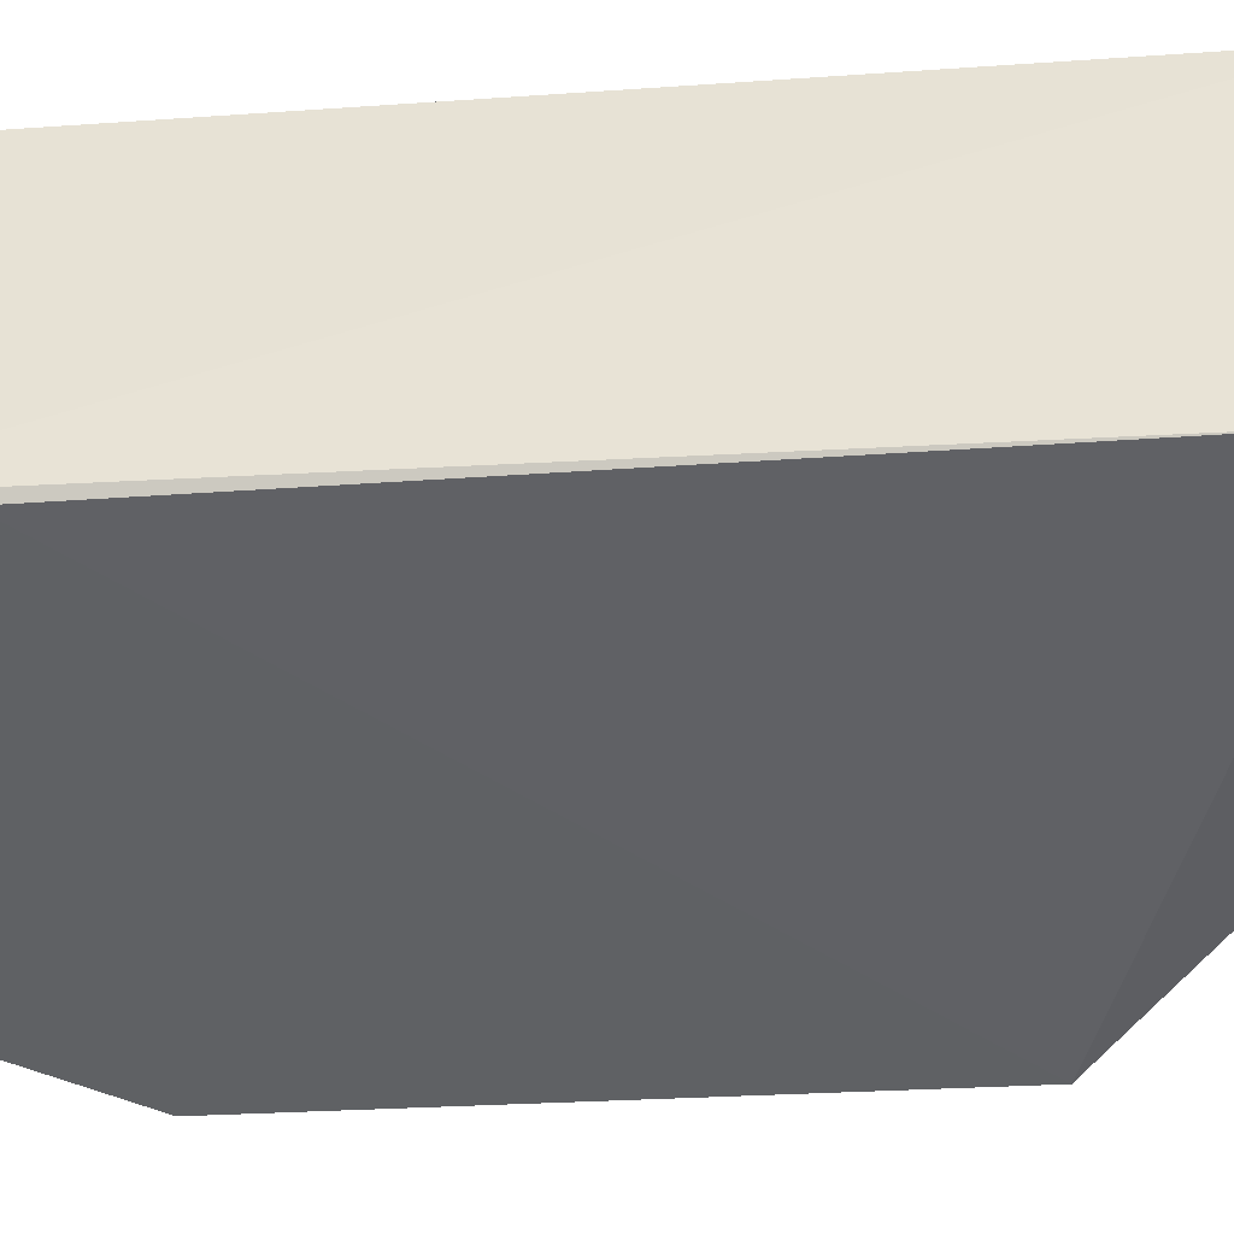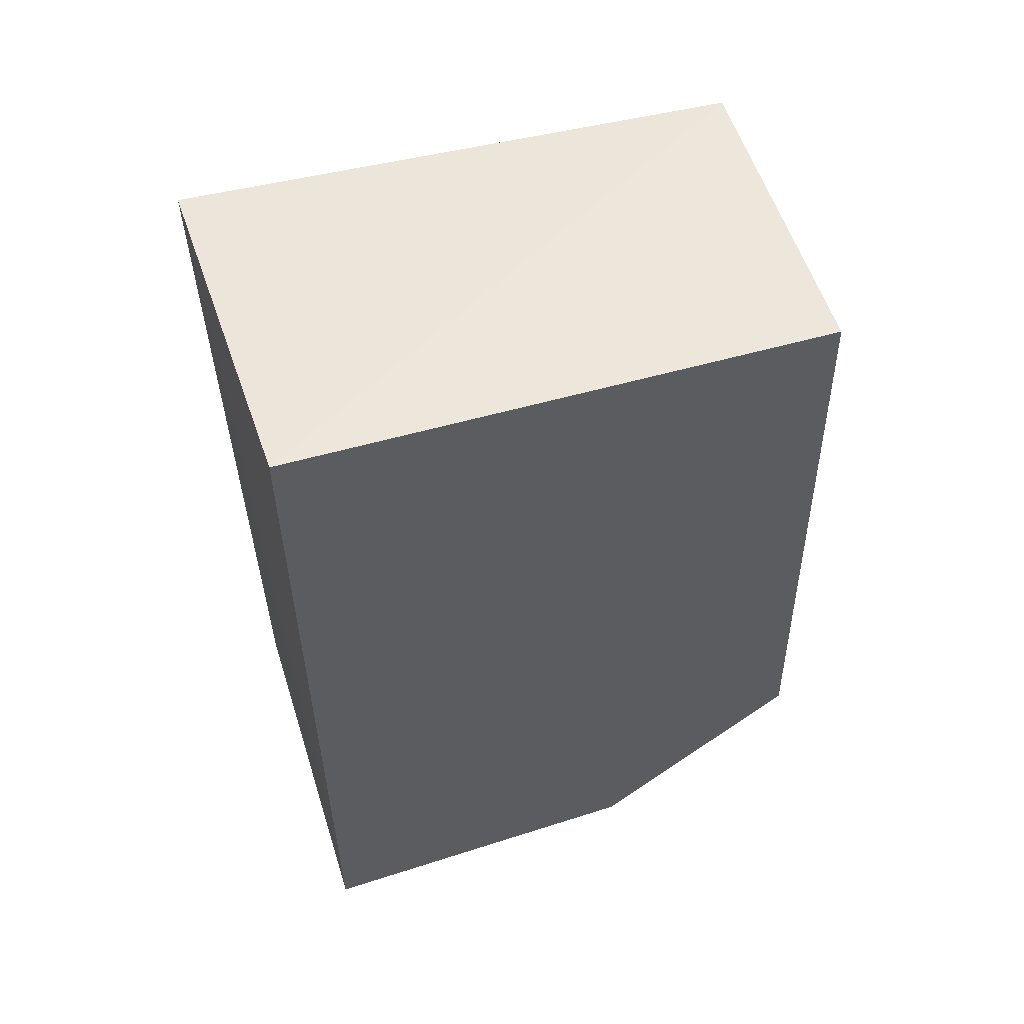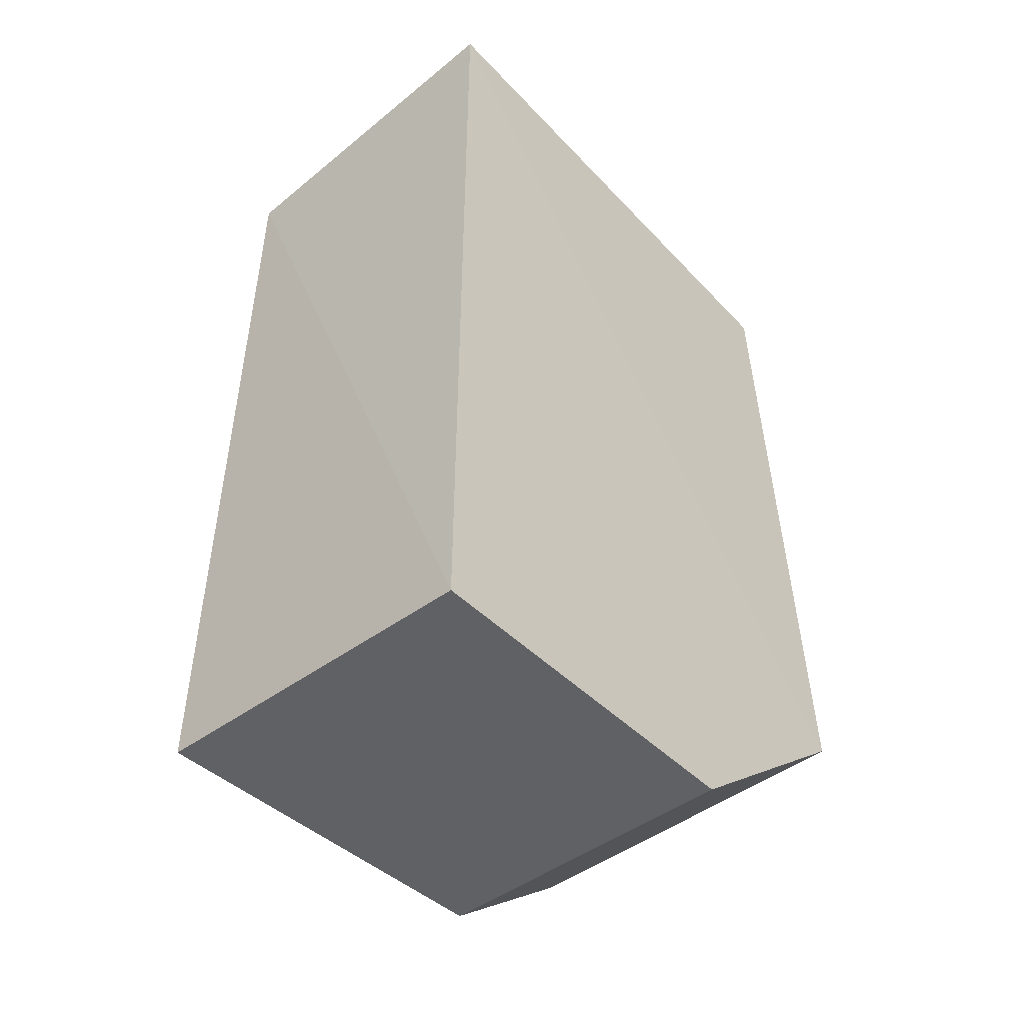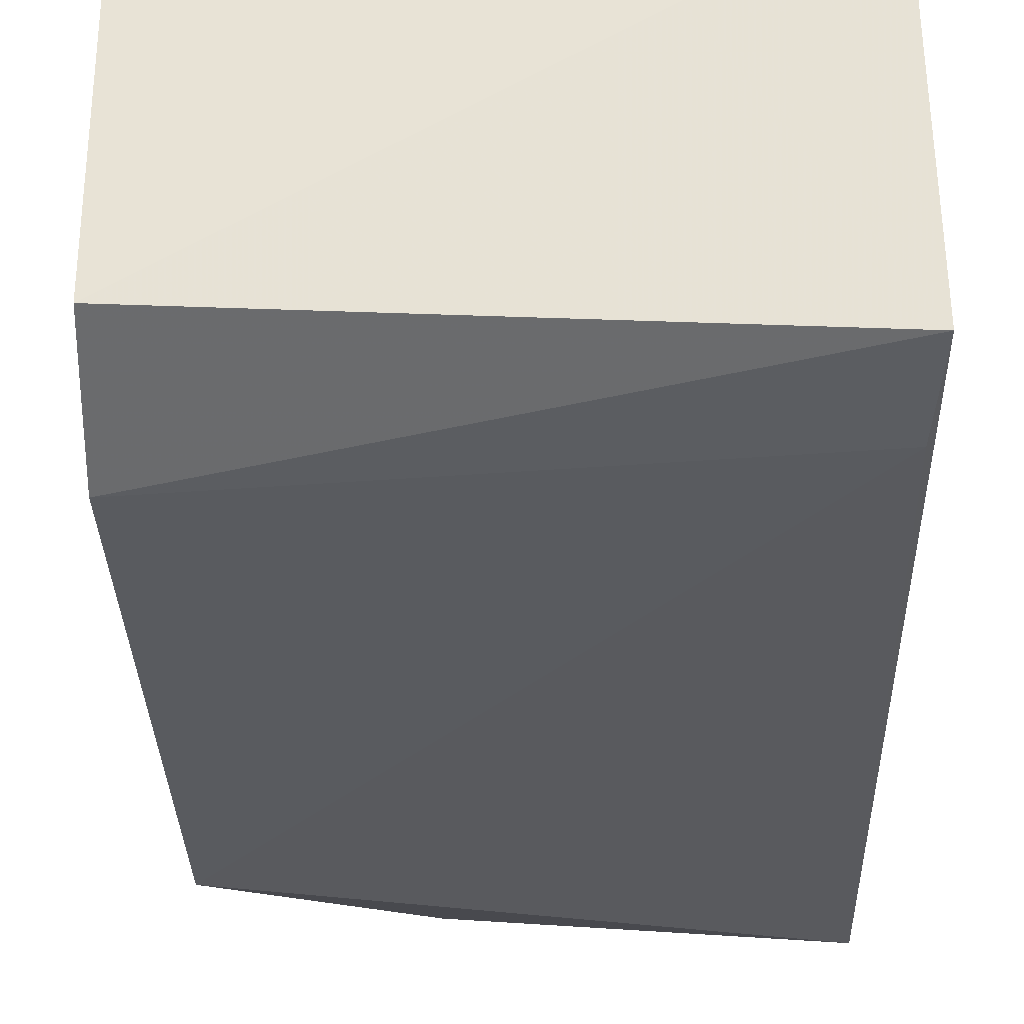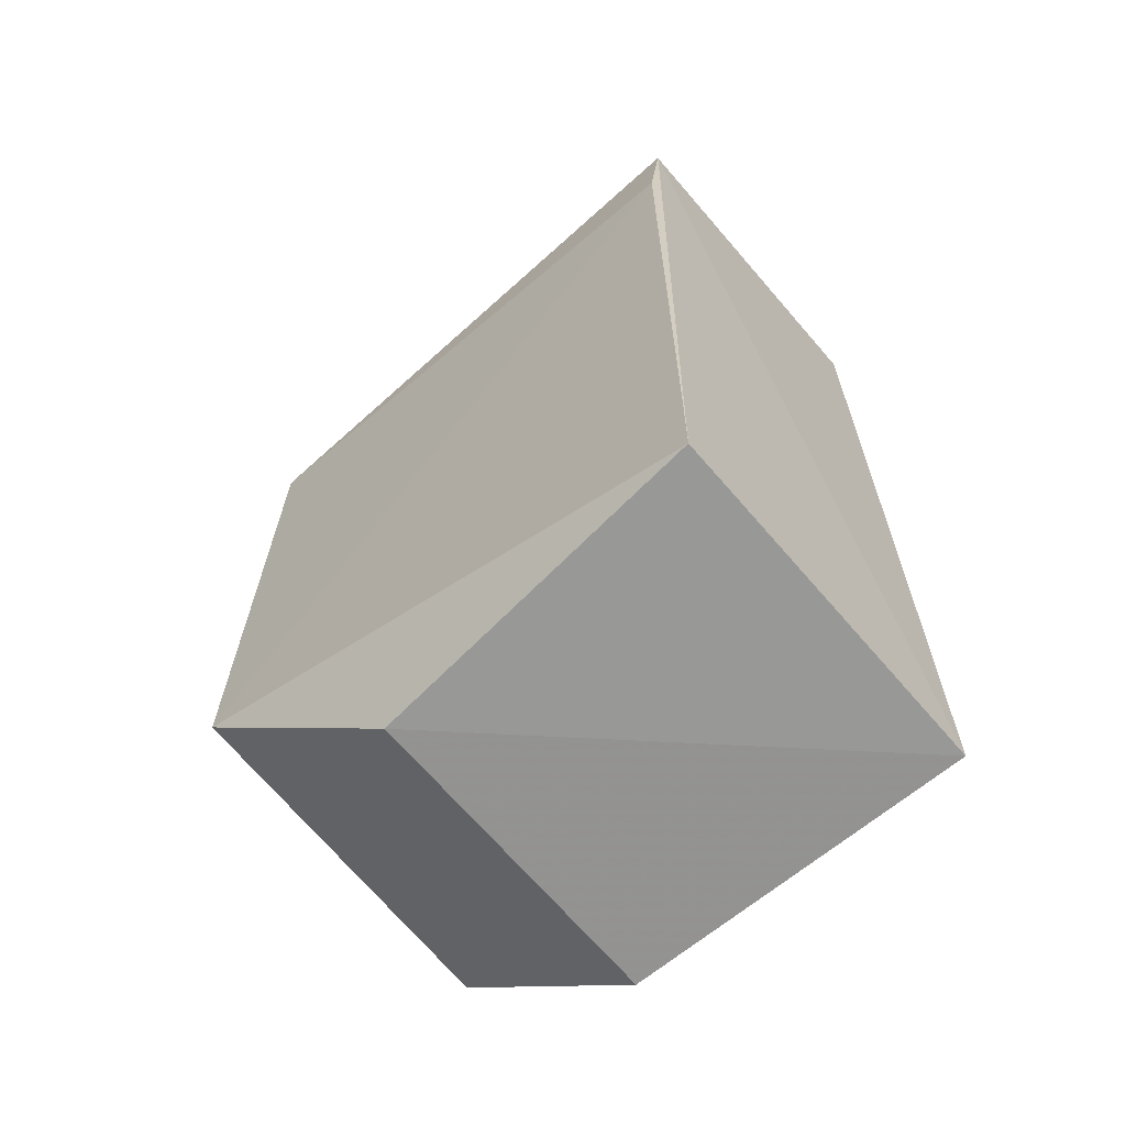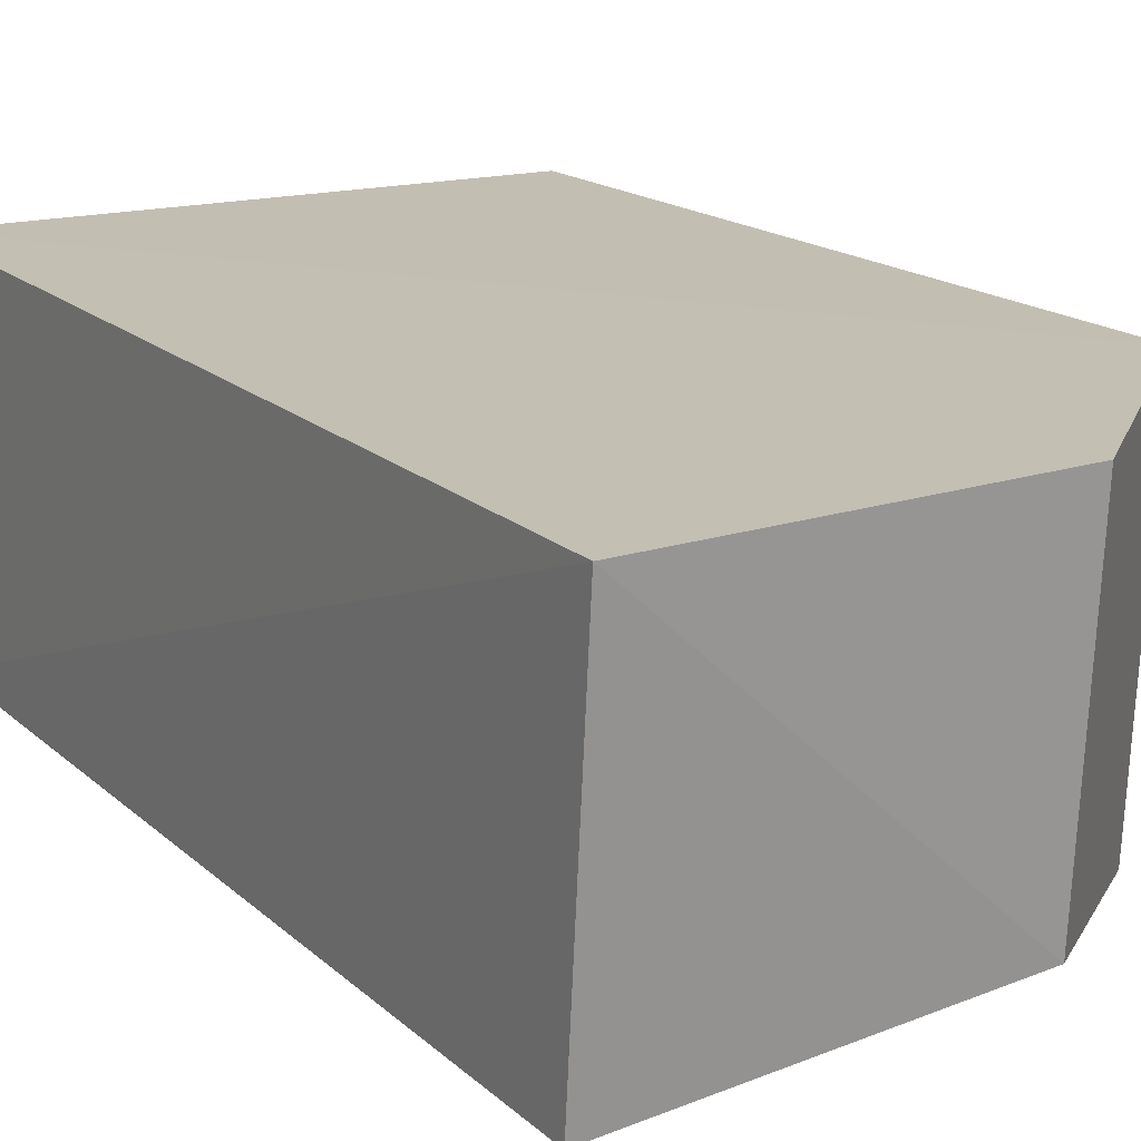
<metadata>
{"format":"obj","ext":"obj","renderer":"f3d","projection":"perspective","resolution":1024,"background":"white","views":[{"elev":-45.6,"azim":-85.6,"up":"+Z"},{"elev":57.6,"azim":-17.8,"up":"+Y"},{"elev":-49.0,"azim":-47.9,"up":"+Y"},{"elev":-31.8,"azim":-178.1,"up":"+Z"},{"elev":-65.3,"azim":-138.8,"up":"+Y"},{"elev":17.8,"azim":-31.4,"up":"+Z"}]}
</metadata>
<code>
v 0.03915 0.01302 0.01084
v 0.03987 -0.007551 0.01093
v 0.03934 0.009089 0.000851
v 0.02396 0.01308 0.00139
v 0.0241 -0.01308 0.01094
v 0.03912 0.01296 0.002414
v 0.02415 0.01376 0.01093
v 0.03402 -0.01224 0.001914
v 0.03943 -0.007398 0.0006896
v 0.03403 -0.01281 0.01092
v 0.02414 -0.01221 0.001108
v 0.02417 0.009835 0.001141
f 1 2 3
f 6 1 3
f 6 3 4
f 7 5 2
f 7 2 1
f 7 4 5
f 7 6 4
f 7 1 6
f 9 3 2
f 10 2 5
f 10 5 8
f 10 9 2
f 10 8 9
f 11 8 5
f 11 5 4
f 11 9 8
f 12 11 4
f 12 4 3
f 12 3 9
f 12 9 11

</code>
